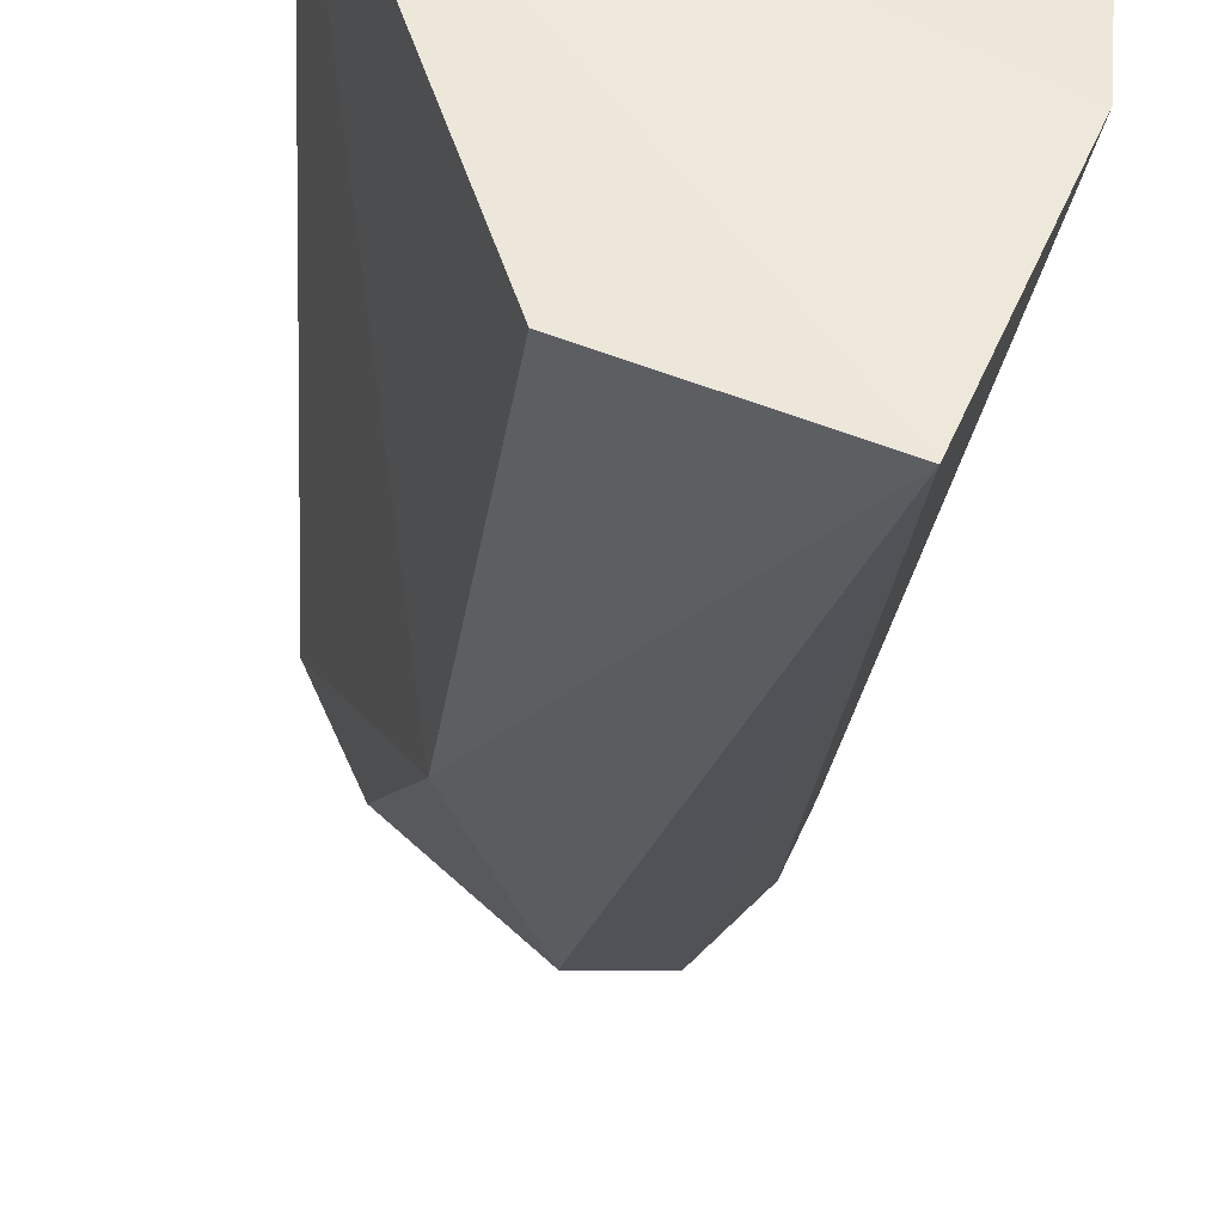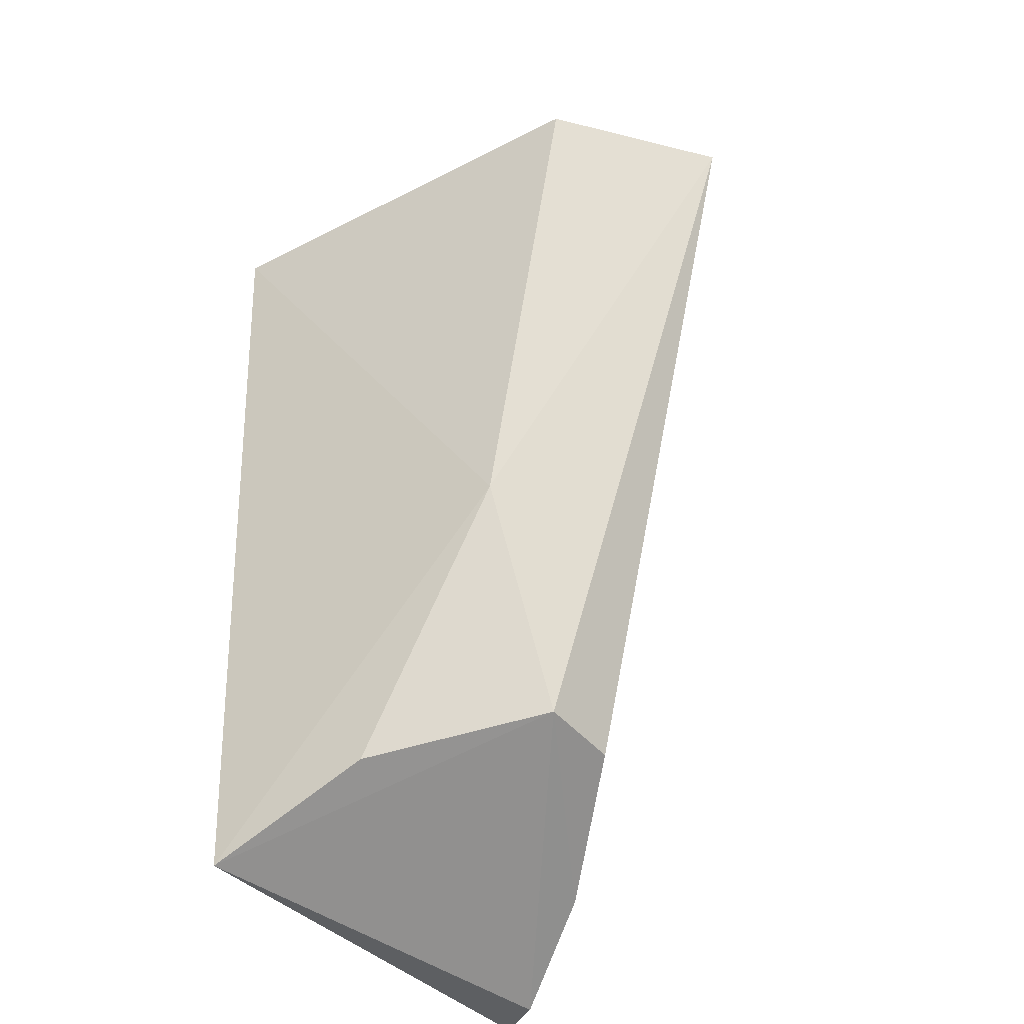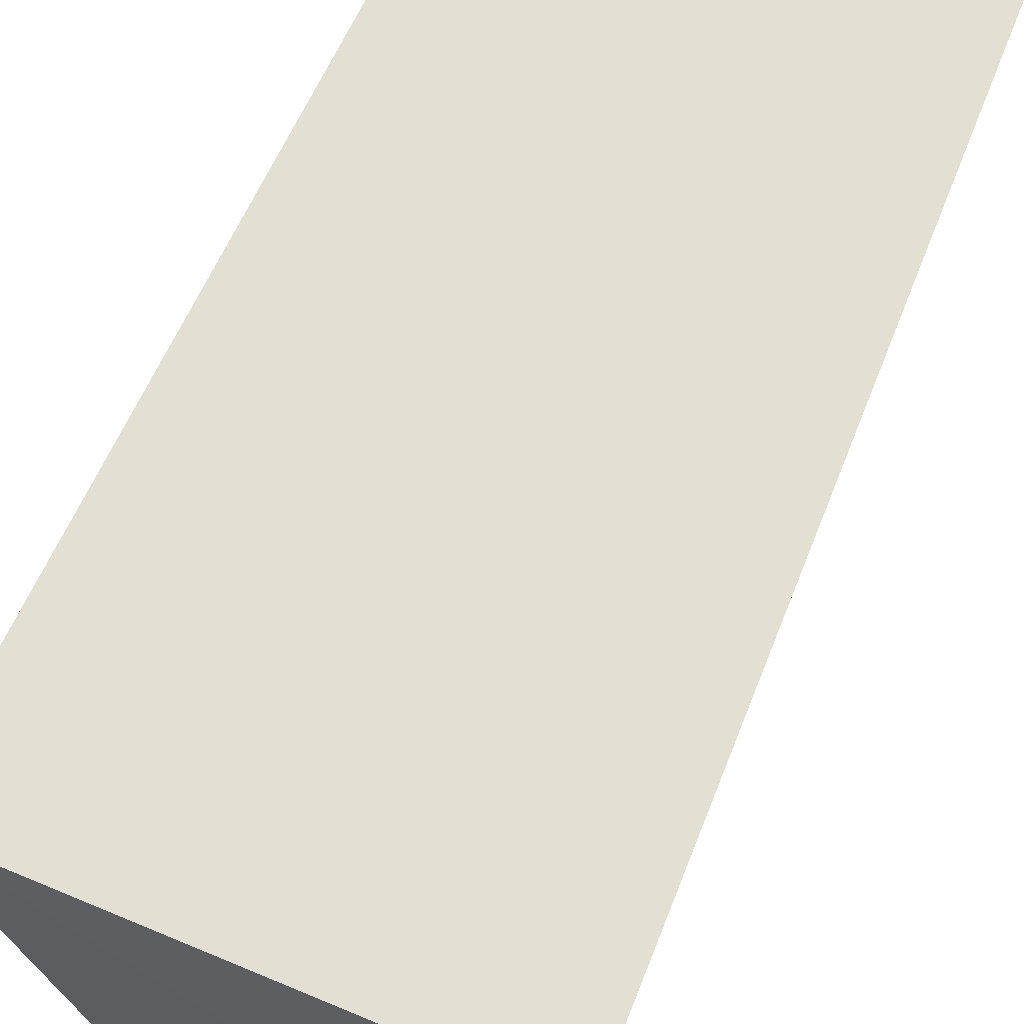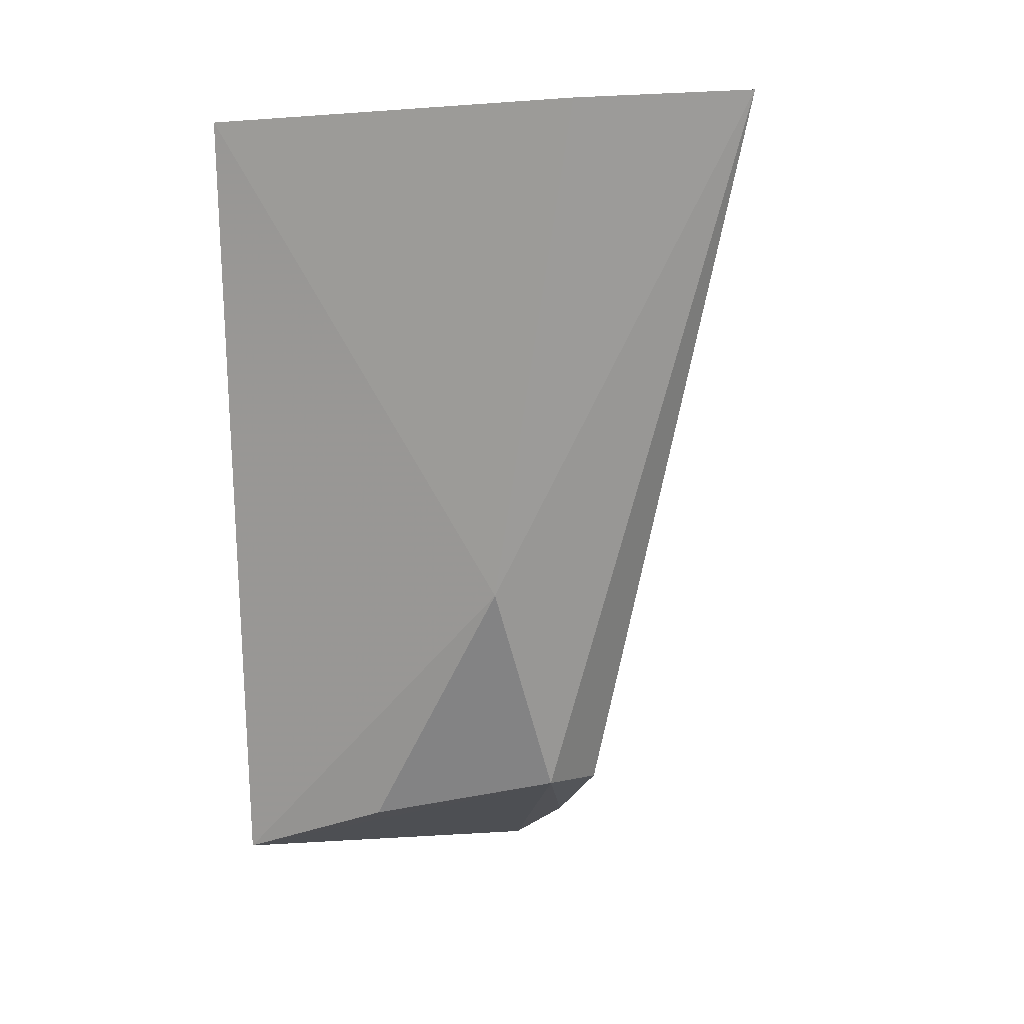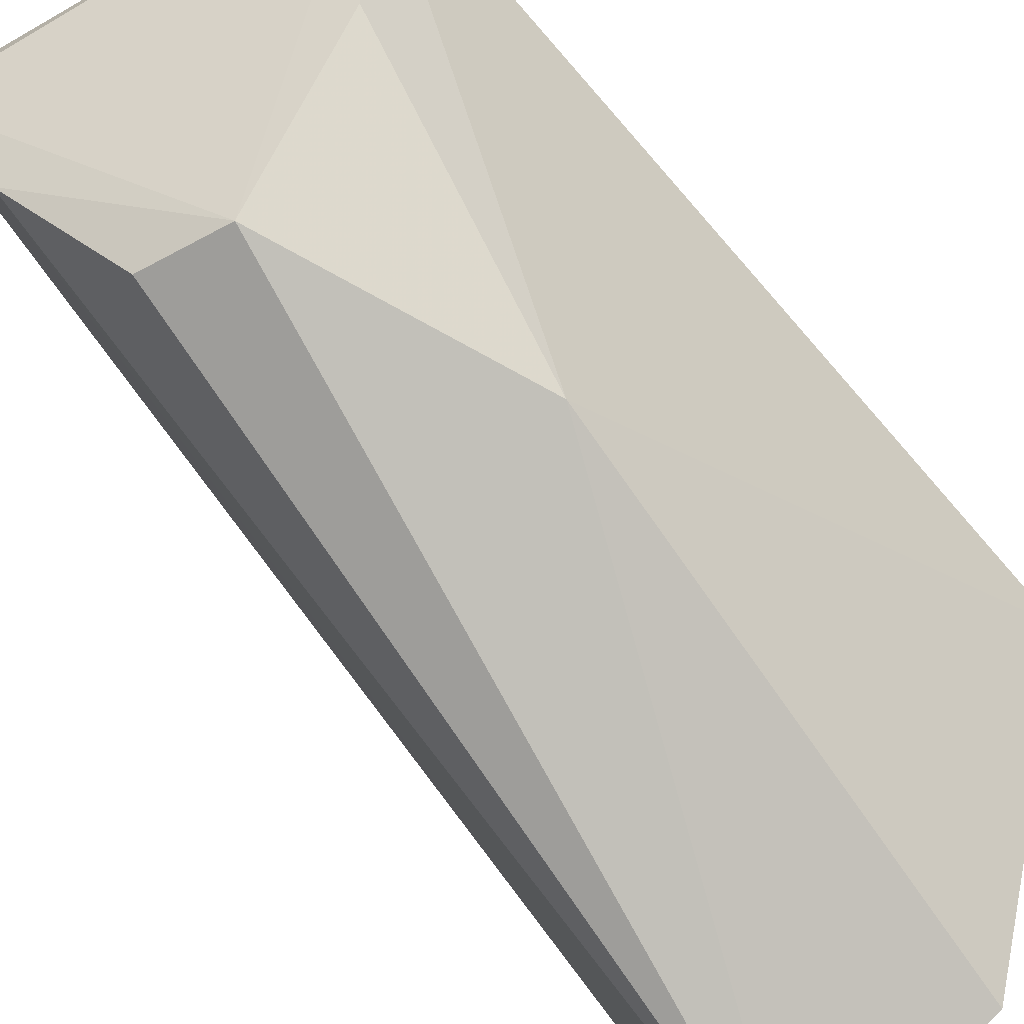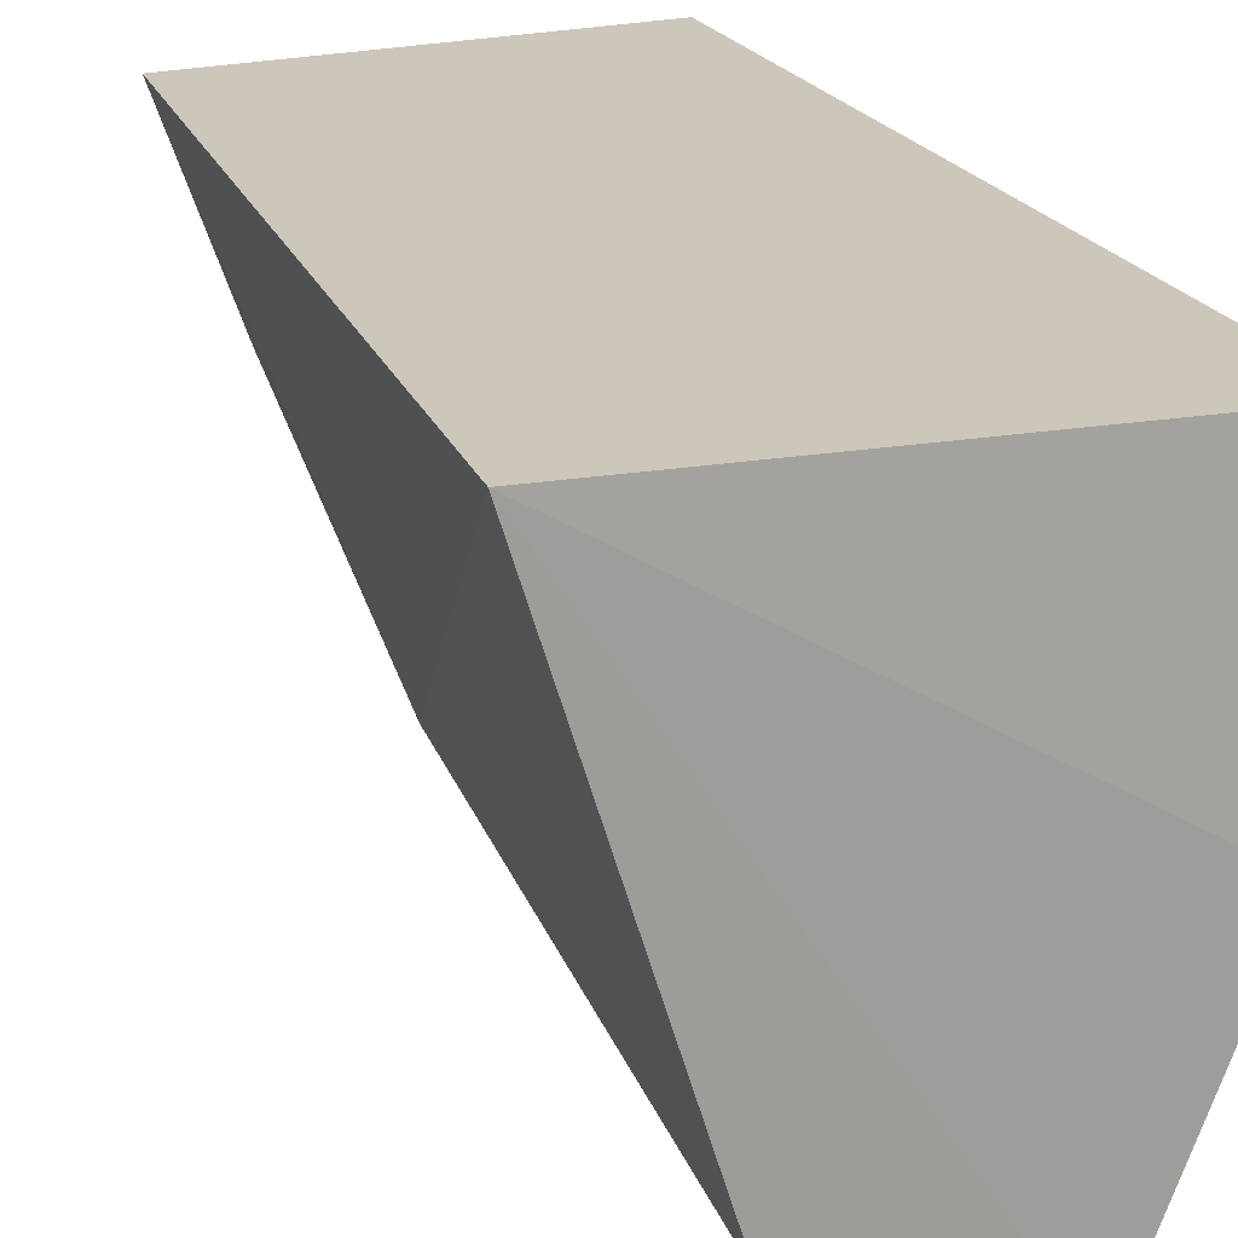
<metadata>
{"format":"obj","ext":"obj","renderer":"f3d","projection":"perspective","resolution":1024,"background":"white","views":[{"elev":-38.8,"azim":-7.6,"up":"+Y"},{"elev":-41.2,"azim":-41.6,"up":"+Z"},{"elev":64.6,"azim":21.0,"up":"+Y"},{"elev":7.3,"azim":-43.9,"up":"+Z"},{"elev":-65.6,"azim":-143.3,"up":"+Y"},{"elev":19.3,"azim":-21.3,"up":"+Y"}]}
</metadata>
<code>
v -0.01234 -0.09709 0.3118
v -0.005216 -0.06987 0.2652
v -0.005765 -0.07164 0.3113
v -0.02888 -0.07157 0.3105
v -0.02332 -0.0788 0.271
v -0.007077 -0.08422 0.3118
v -0.01253 -0.08579 0.2725
v -0.02208 -0.09321 0.311
v -0.02588 -0.06999 0.2676
v -0.008379 -0.07888 0.2683
v -0.01679 -0.08644 0.273
v -0.02221 -0.08751 0.2847
v -0.006167 -0.07273 0.265
f 3 2 4
f 6 3 4
f 6 4 1
f 6 2 3
f 8 1 4
f 9 4 2
f 10 6 1
f 10 1 7
f 11 7 1
f 11 10 7
f 11 5 9
f 12 8 4
f 12 4 9
f 12 9 5
f 12 5 11
f 12 11 1
f 12 1 8
f 13 2 6
f 13 6 10
f 13 9 2
f 13 11 9
f 13 10 11

</code>
